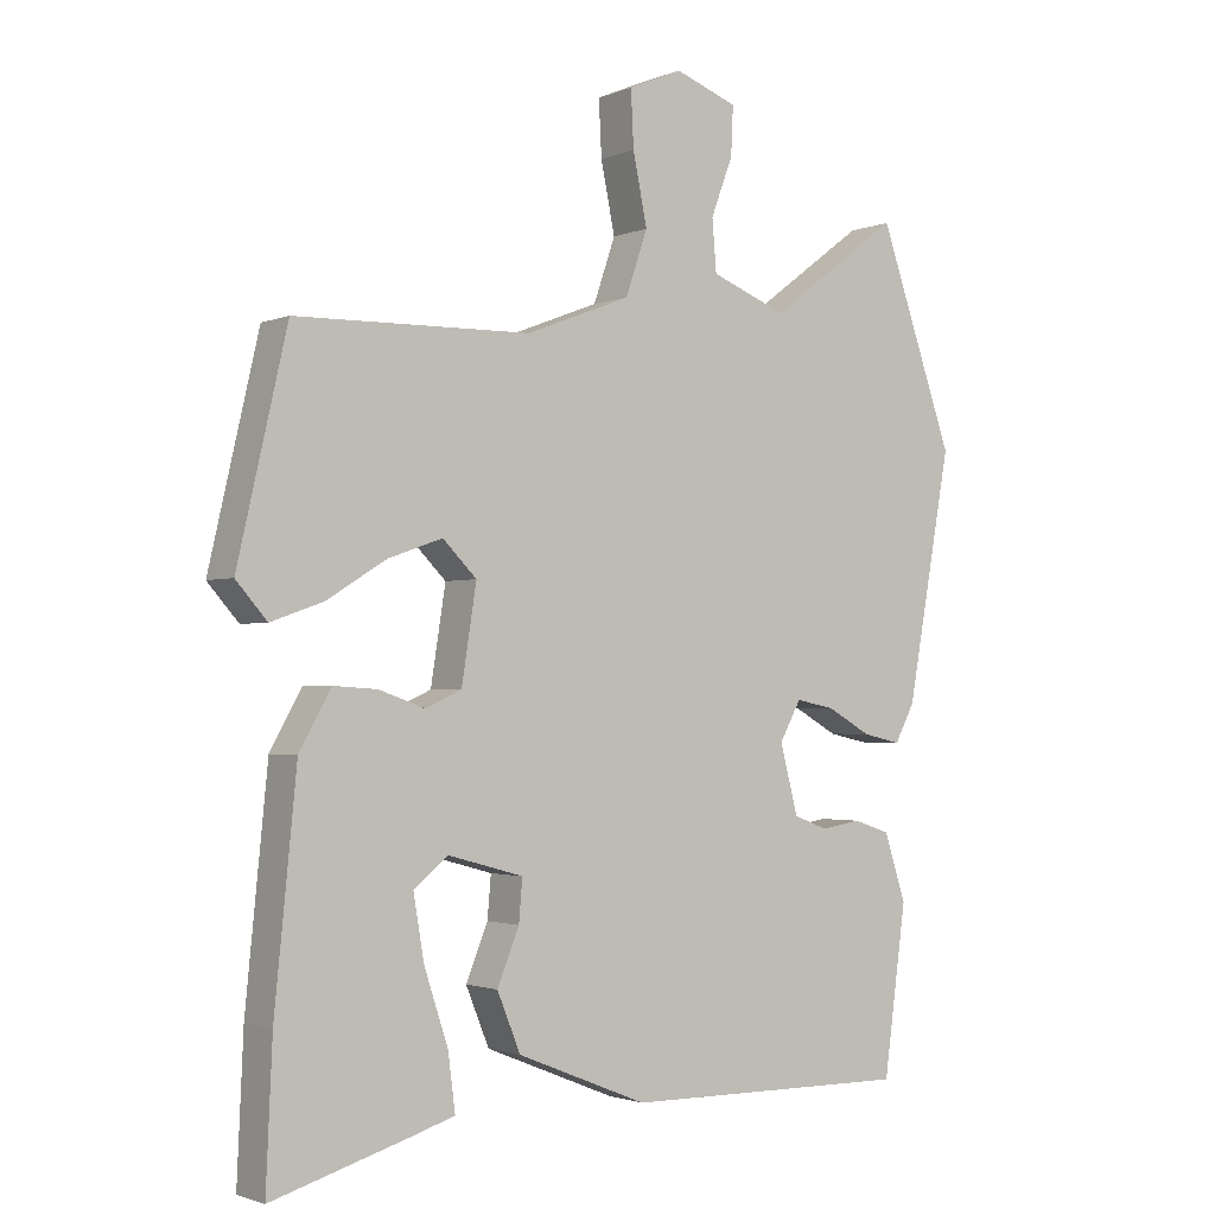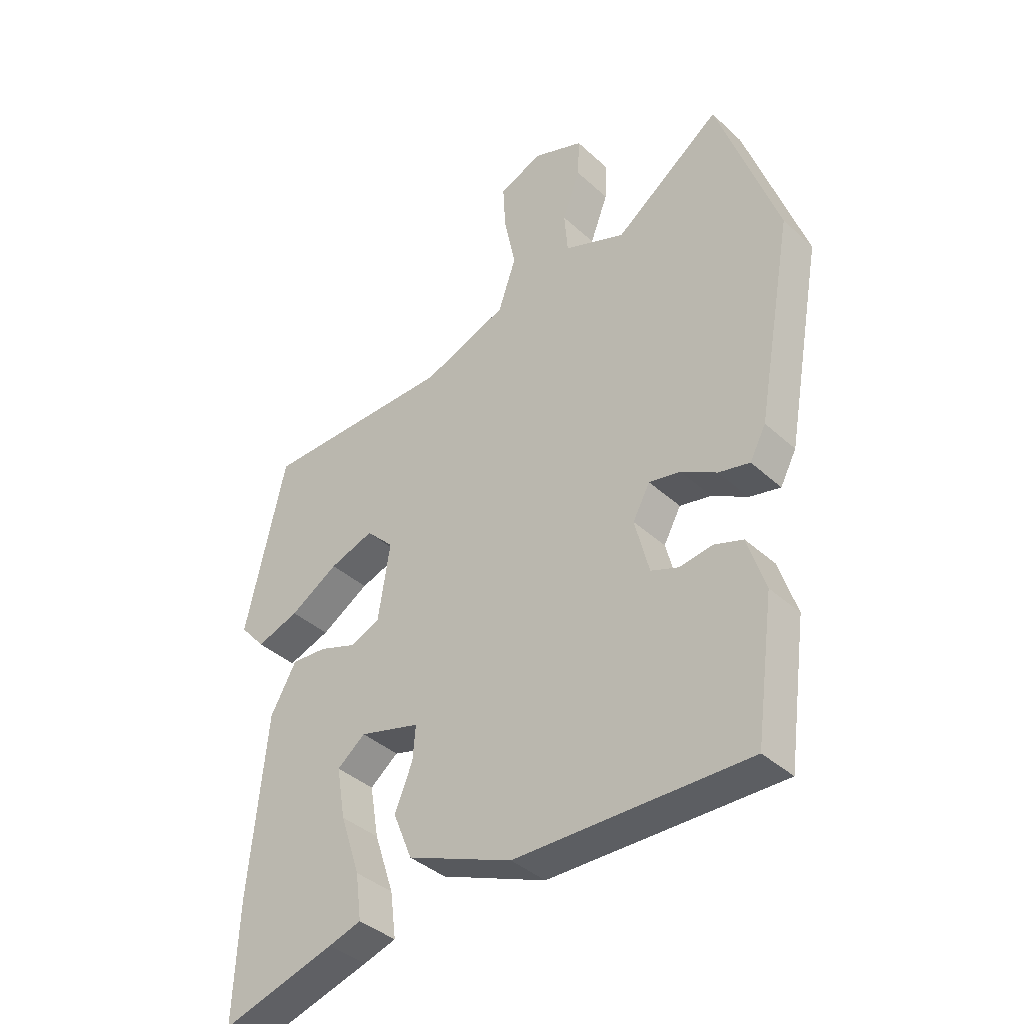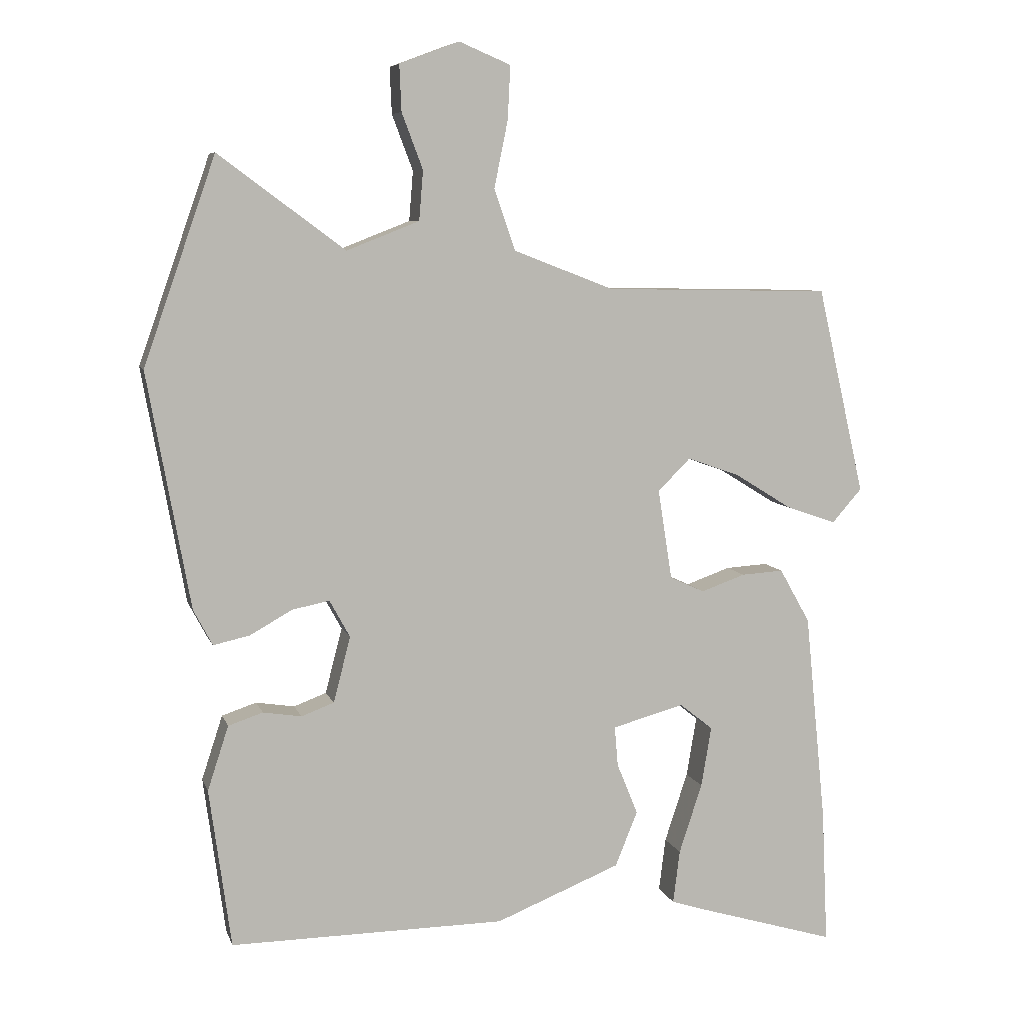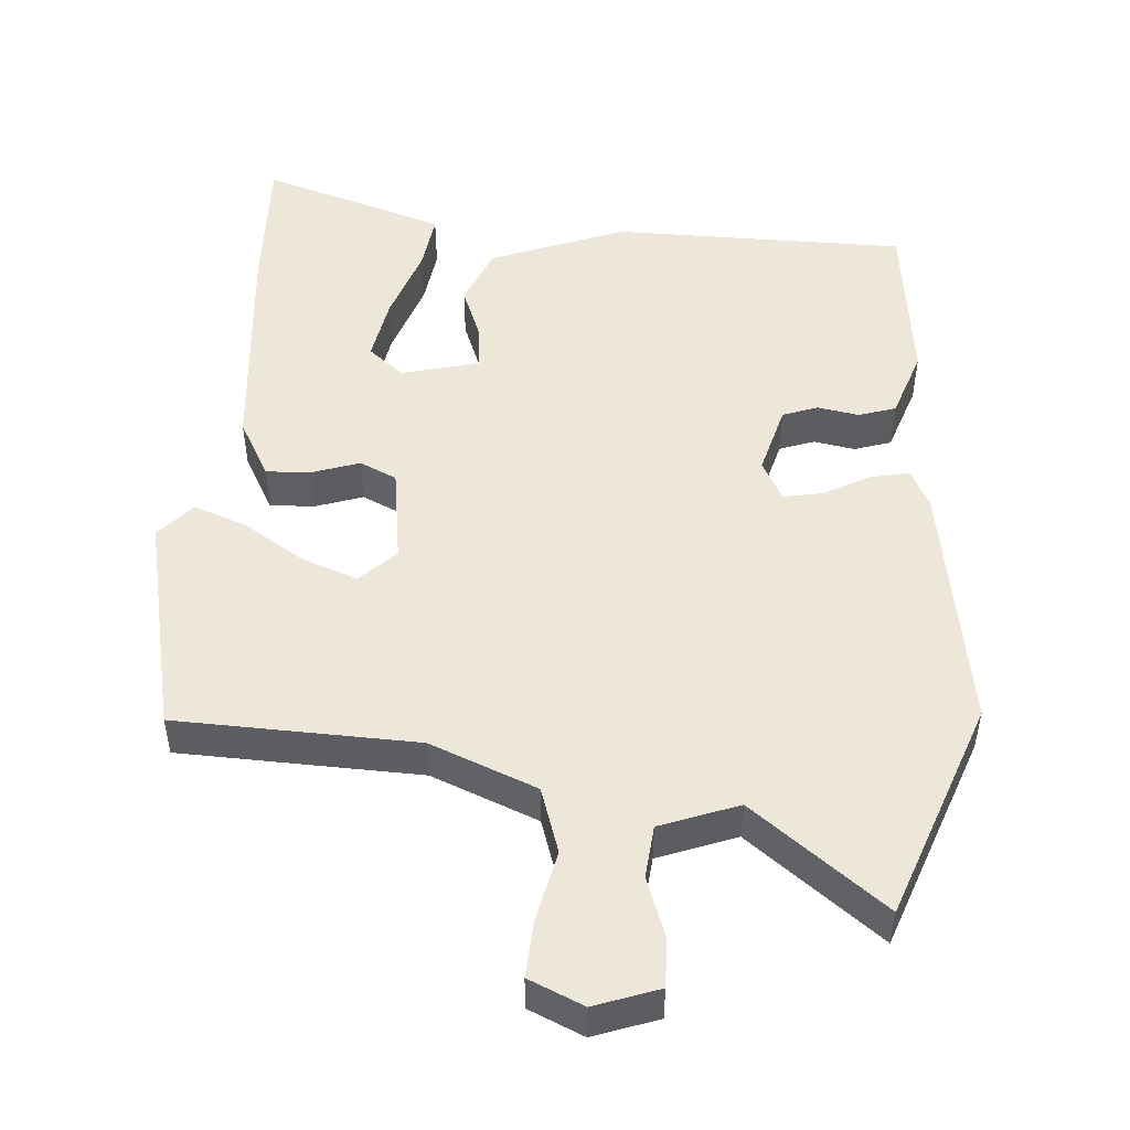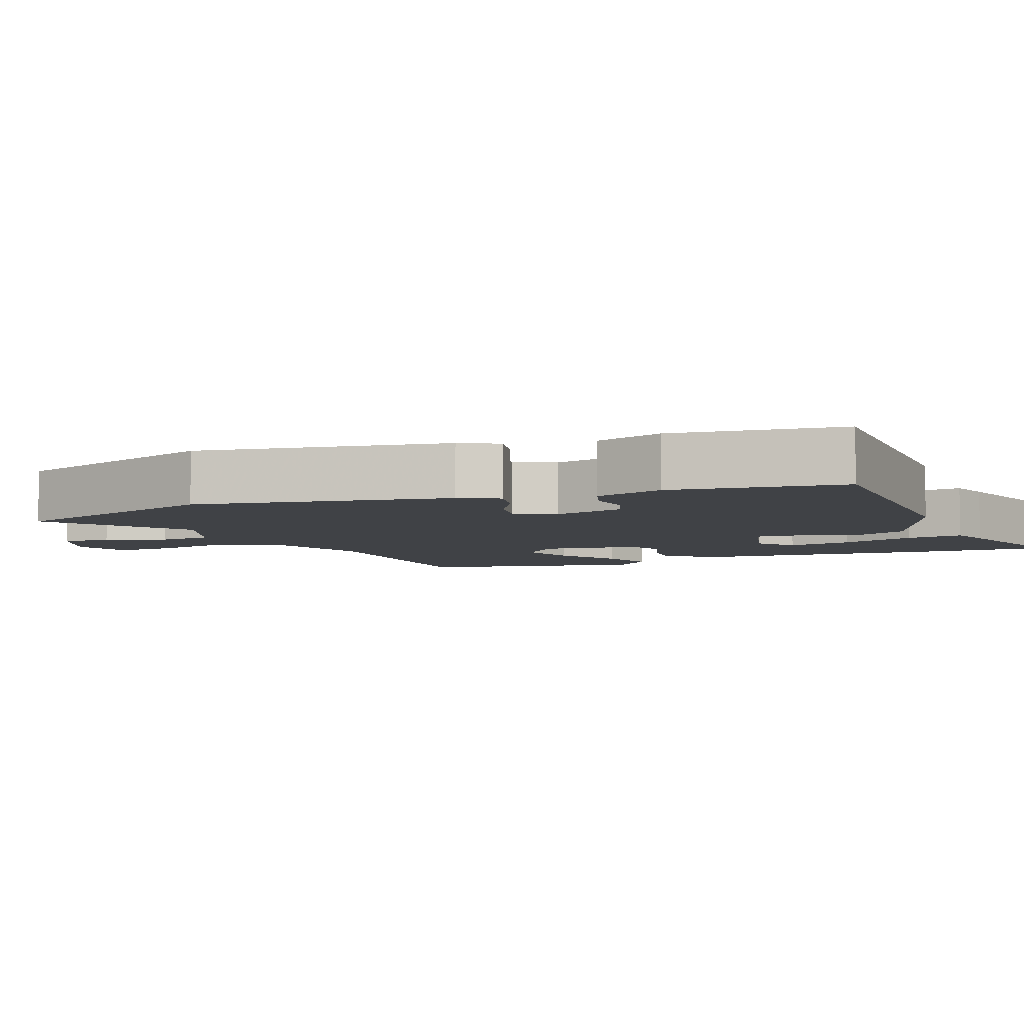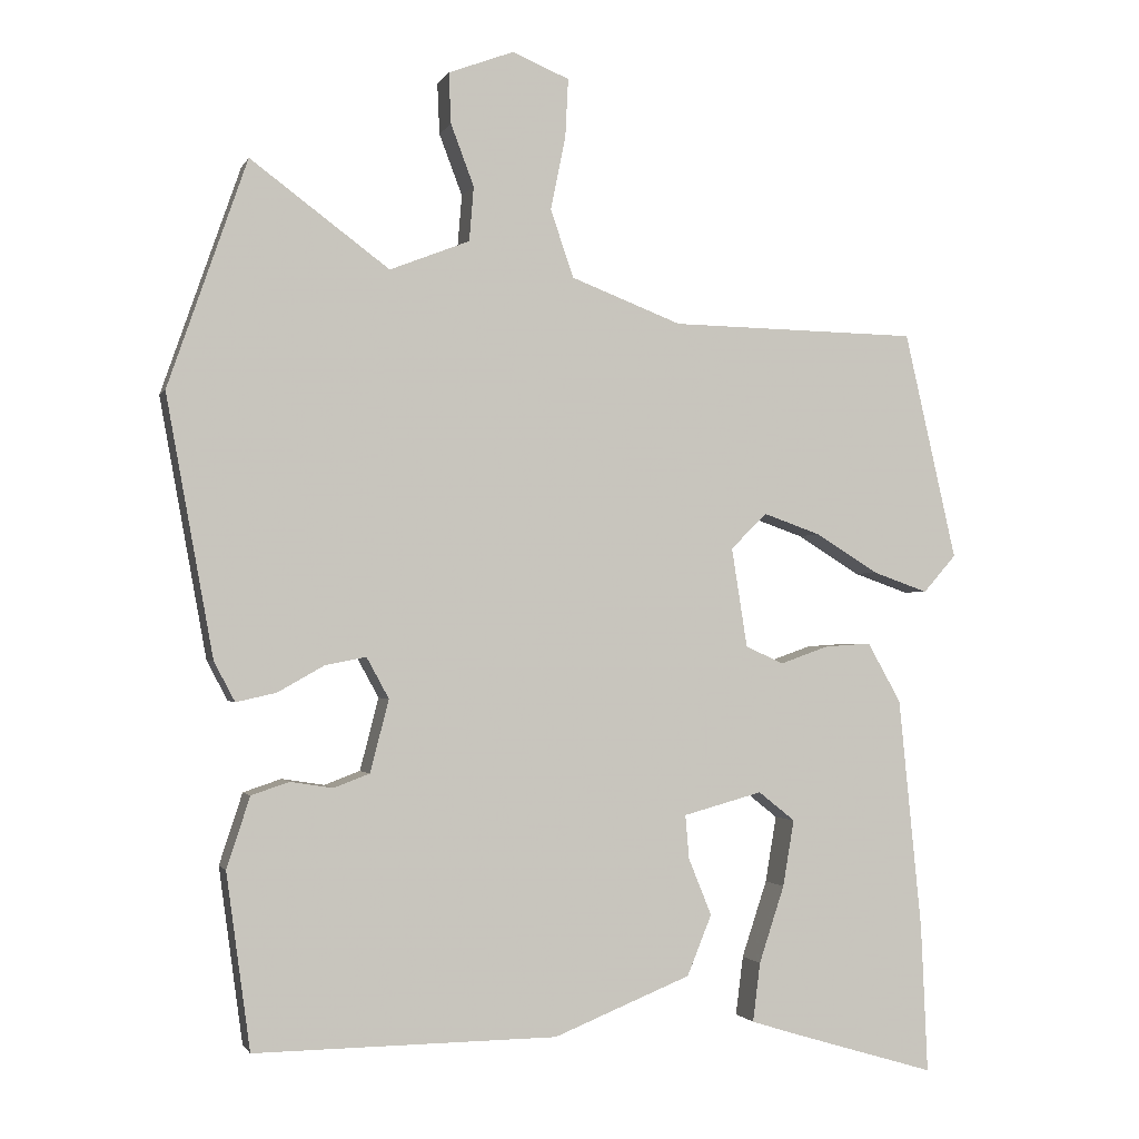
<metadata>
{"format":"obj","ext":"obj","renderer":"f3d","projection":"perspective","resolution":1024,"background":"white","views":[{"elev":-1.9,"azim":-35.6,"up":"+Z"},{"elev":-38.5,"azim":41.2,"up":"+Z"},{"elev":7.4,"azim":165.5,"up":"+Z"},{"elev":50.0,"azim":5.1,"up":"+Y"},{"elev":-6.1,"azim":112.4,"up":"+Y"},{"elev":-1.6,"azim":164.5,"up":"+Z"}]}
</metadata>
<code>
v 0.442 0.07 0.668
v 0.548 0.07 0.364
v 0.485 0.07 0.017
v 0.457 0.07 -0.036
v 0.403 0.07 -0.024
v 0.341 0.07 0.011
v 0.286 0.07 0.022
v 0.256 0.07 -0.033
v 0.281 0.07 -0.13
v 0.329 0.07 -0.148
v 0.386 0.07 -0.139
v 0.437 0.07 -0.156
v 0.468 0.07 -0.251
v 0.436 0.07 -0.486
v 0.03 0.07 -0.482
v -0.154 0.07 -0.408
v -0.187 0.07 -0.327
v -0.156 0.07 -0.251
v -0.151 0.07 -0.192
v -0.257 0.07 -0.163
v -0.306 0.07 -0.202
v -0.291 0.07 -0.291
v -0.257 0.07 -0.394
v -0.247 0.07 -0.473
v -0.304 0.07 -0.491
v -0.502 0.07 -0.55
v -0.493 0.07 -0.352
v -0.462 0.07 -0.041
v -0.417 0.07 0.039
v -0.355 0.07 0.035
v -0.29 0.07 0.012
v -0.239 0.07 0.035
v -0.218 0.07 0.168
v -0.266 0.07 0.216
v -0.343 0.07 0.189
v -0.427 0.07 0.137
v -0.501 0.07 0.111
v -0.545 0.07 0.161
v -0.475 0.07 0.466
v -0.142 0.07 0.472
v 0.006 0.07 0.529
v 0.037 0.07 0.619
v 0.017 0.07 0.717
v 0.013 0.07 0.796
v 0.089 0.07 0.828
v 0.177 0.07 0.795
v 0.174 0.07 0.727
v 0.143 0.07 0.645
v 0.149 0.07 0.572
v 0.256 0.07 0.53
v 0.442 0 0.668
v 0.548 0 0.364
v 0.485 0 0.017
v 0.457 0 -0.036
v 0.403 0 -0.024
v 0.341 0 0.011
v 0.286 0 0.022
v 0.256 0 -0.033
v 0.281 0 -0.13
v 0.329 0 -0.148
v 0.386 0 -0.139
v 0.437 0 -0.156
v 0.468 0 -0.251
v 0.436 0 -0.486
v 0.03 0 -0.482
v -0.154 0 -0.408
v -0.187 0 -0.327
v -0.156 0 -0.251
v -0.151 0 -0.192
v -0.257 0 -0.163
v -0.306 0 -0.202
v -0.291 0 -0.291
v -0.257 0 -0.394
v -0.247 0 -0.473
v -0.304 0 -0.491
v -0.502 0 -0.55
v -0.493 0 -0.352
v -0.462 0 -0.041
v -0.417 0 0.039
v -0.355 0 0.035
v -0.29 0 0.012
v -0.239 0 0.035
v -0.218 0 0.168
v -0.266 0 0.216
v -0.343 0 0.189
v -0.427 0 0.137
v -0.501 0 0.111
v -0.545 0 0.161
v -0.475 0 0.466
v -0.142 0 0.472
v 0.006 0 0.529
v 0.037 0 0.619
v 0.017 0 0.717
v 0.013 0 0.796
v 0.089 0 0.828
v 0.177 0 0.795
v 0.174 0 0.727
v 0.143 0 0.645
v 0.149 0 0.572
v 0.256 0 0.53
f 46 47 48
f 45 46 48
f 44 45 48
f 43 44 48
f 42 43 48
f 41 42 48 49
f 40 41 49 50
f 38 39 40
f 37 38 40
f 36 37 40
f 35 36 40
f 34 35 40 50
f 29 30 31
f 28 29 31
f 27 28 31
f 26 27 31
f 26 31 32
f 24 25 26
f 23 24 26
f 22 23 26
f 21 22 26
f 21 26 32
f 20 21 32
f 19 20 32 33
f 16 17 18
f 15 16 18
f 14 15 18
f 13 14 18
f 12 13 18
f 11 12 18
f 10 11 18
f 9 10 18 19
f 8 9 19 33
f 4 5 6
f 3 4 6
f 2 3 6
f 1 2 6
f 50 1 6
f 50 6 7
f 33 34 50
f 8 33 50
f 7 8 50
f 98 97 96
f 98 96 95
f 98 95 94
f 98 94 93
f 98 93 92
f 99 98 92 91
f 100 99 91 90
f 90 89 88
f 90 88 87
f 90 87 86
f 90 86 85
f 100 90 85 84
f 81 80 79
f 81 79 78
f 81 78 77
f 81 77 76
f 82 81 76
f 76 75 74
f 76 74 73
f 76 73 72
f 76 72 71
f 82 76 71
f 82 71 70
f 83 82 70 69
f 68 67 66
f 68 66 65
f 68 65 64
f 68 64 63
f 68 63 62
f 68 62 61
f 68 61 60
f 69 68 60 59
f 83 69 59 58
f 56 55 54
f 56 54 53
f 56 53 52
f 56 52 51
f 56 51 100
f 57 56 100
f 100 84 83
f 100 83 58
f 100 58 57
f 1 51 52 2
f 2 52 53 3
f 3 53 54 4
f 4 54 55 5
f 5 55 56 6
f 6 56 57 7
f 7 57 58 8
f 8 58 59 9
f 9 59 60 10
f 10 60 61 11
f 11 61 62 12
f 12 62 63 13
f 13 63 64 14
f 14 64 65 15
f 15 65 66 16
f 16 66 67 17
f 17 67 68 18
f 18 68 69 19
f 19 69 70 20
f 20 70 71 21
f 21 71 72 22
f 22 72 73 23
f 23 73 74 24
f 24 74 75 25
f 25 75 76 26
f 26 76 77 27
f 27 77 78 28
f 28 78 79 29
f 29 79 80 30
f 30 80 81 31
f 31 81 82 32
f 32 82 83 33
f 33 83 84 34
f 34 84 85 35
f 35 85 86 36
f 36 86 87 37
f 37 87 88 38
f 38 88 89 39
f 39 89 90 40
f 40 90 91 41
f 41 91 92 42
f 42 92 93 43
f 43 93 94 44
f 44 94 95 45
f 45 95 96 46
f 46 96 97 47
f 47 97 98 48
f 48 98 99 49
f 49 99 100 50
f 50 100 51 1

</code>
